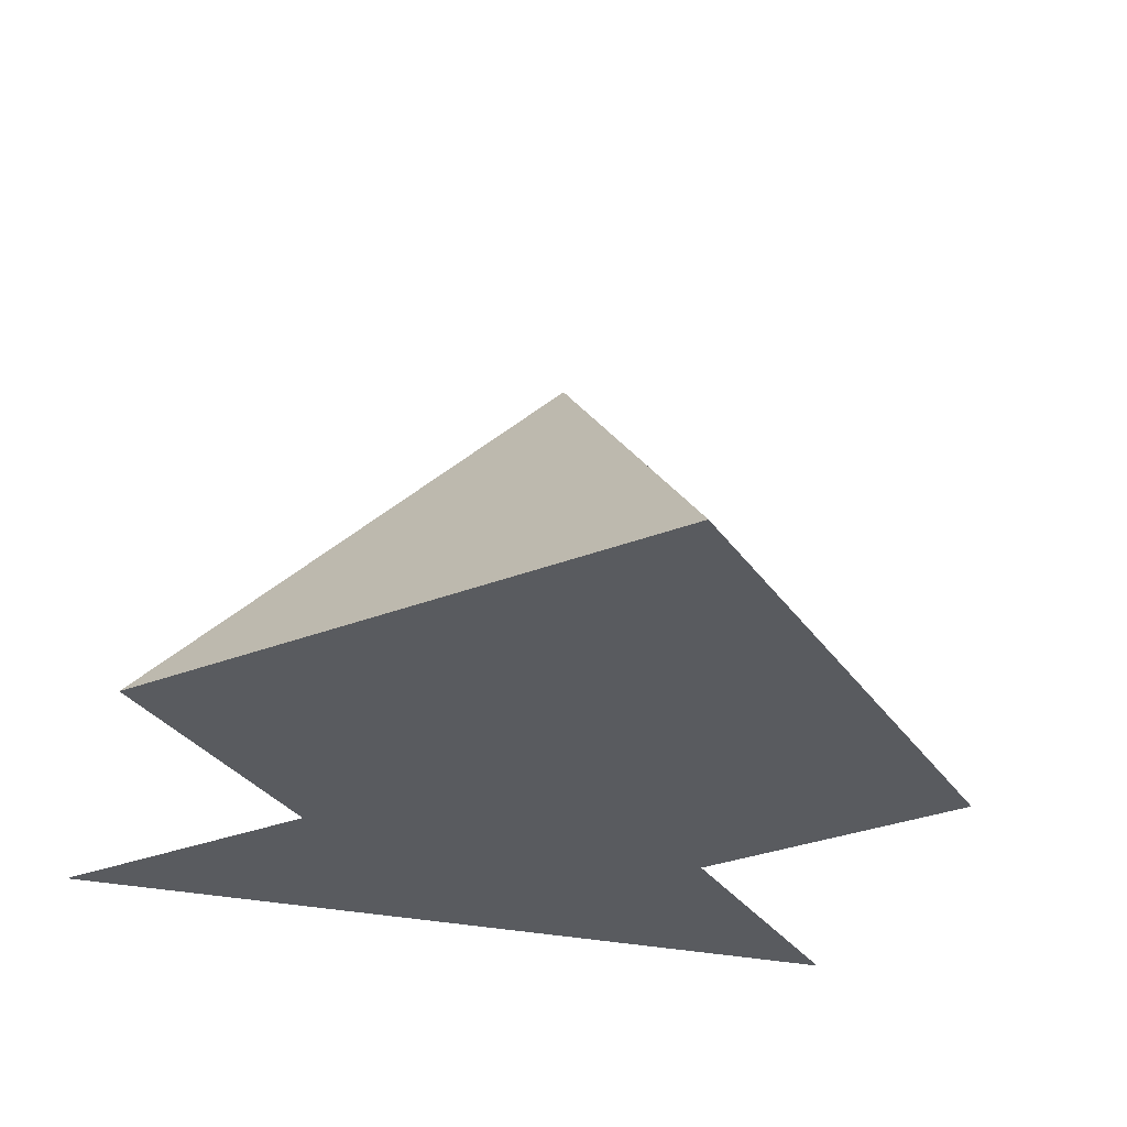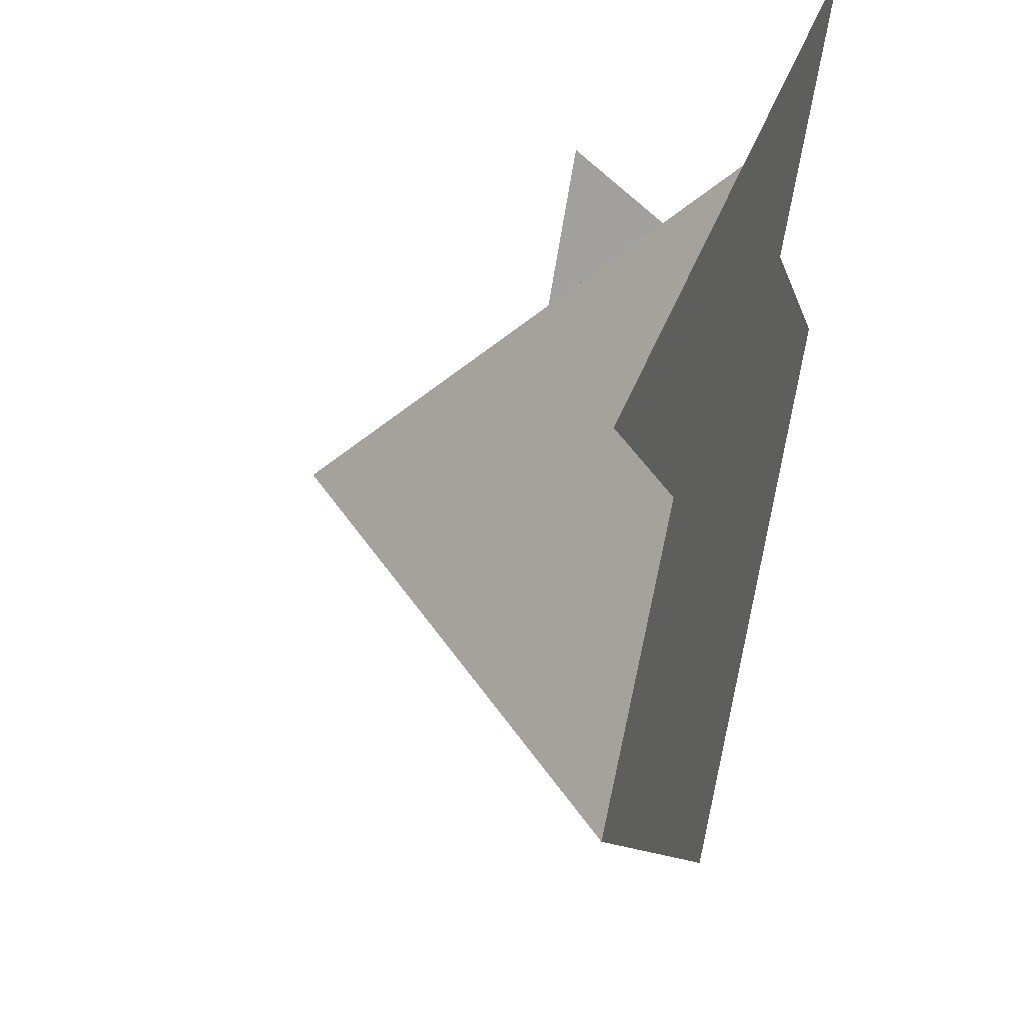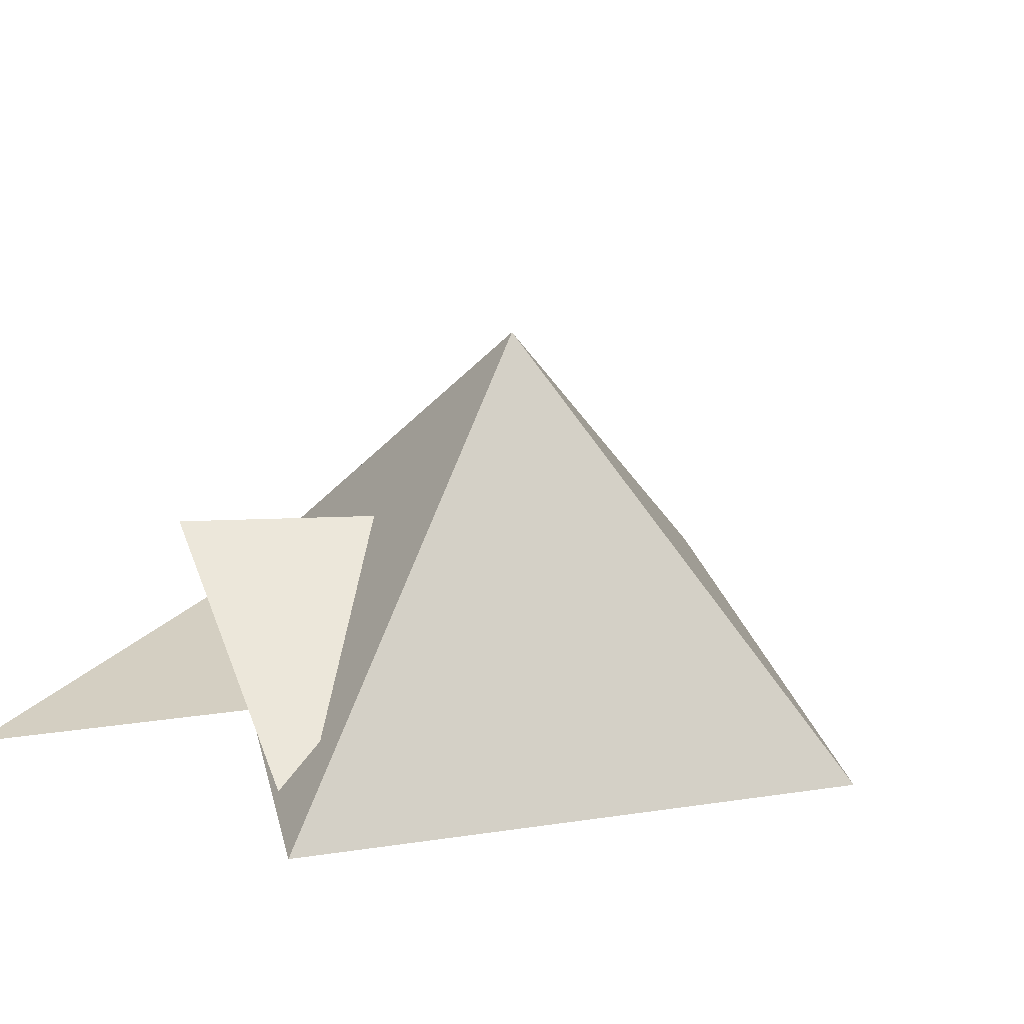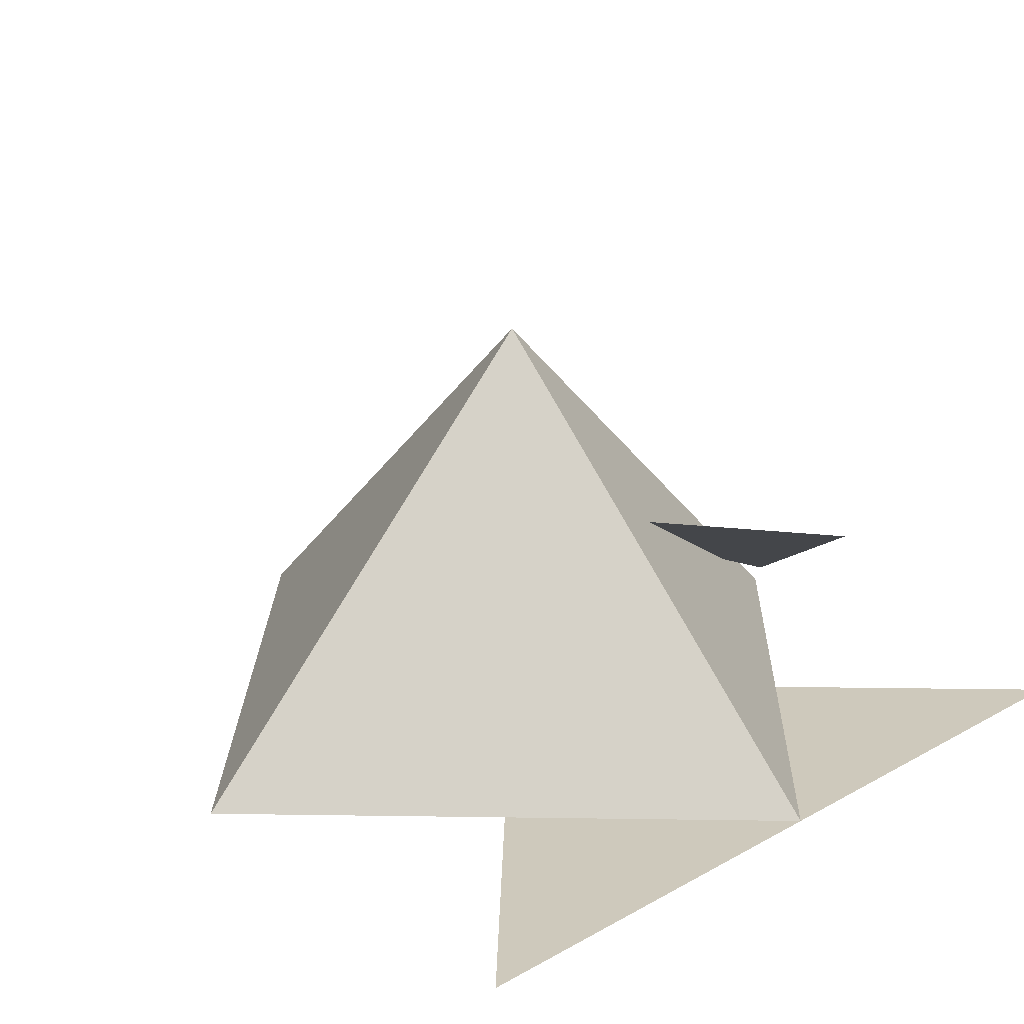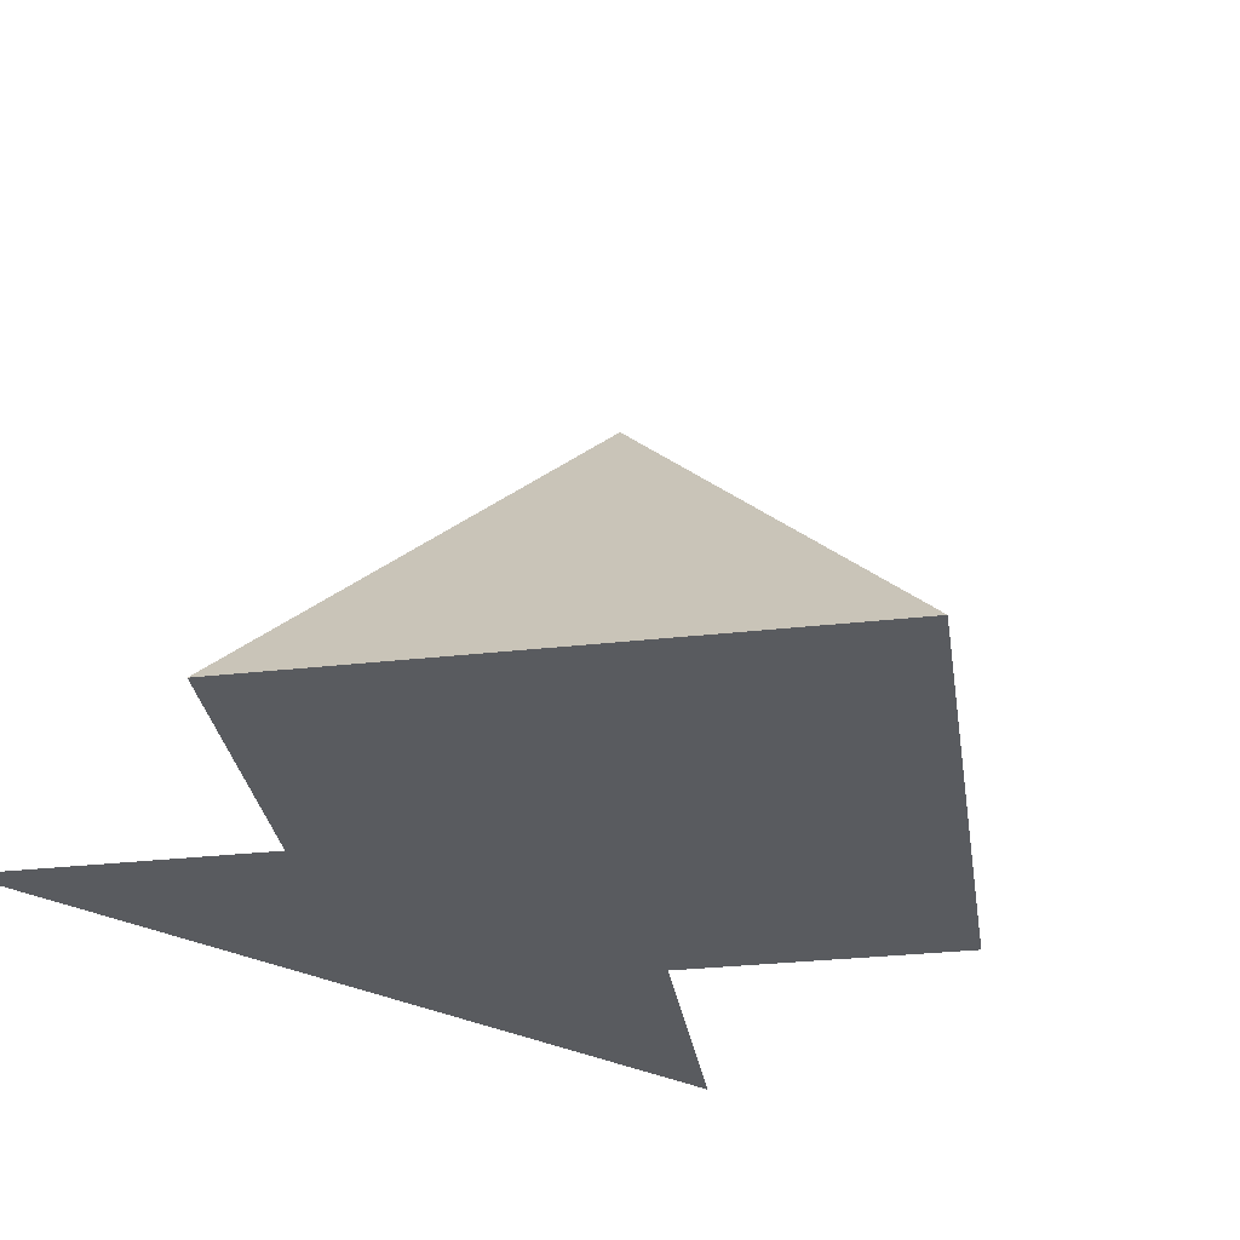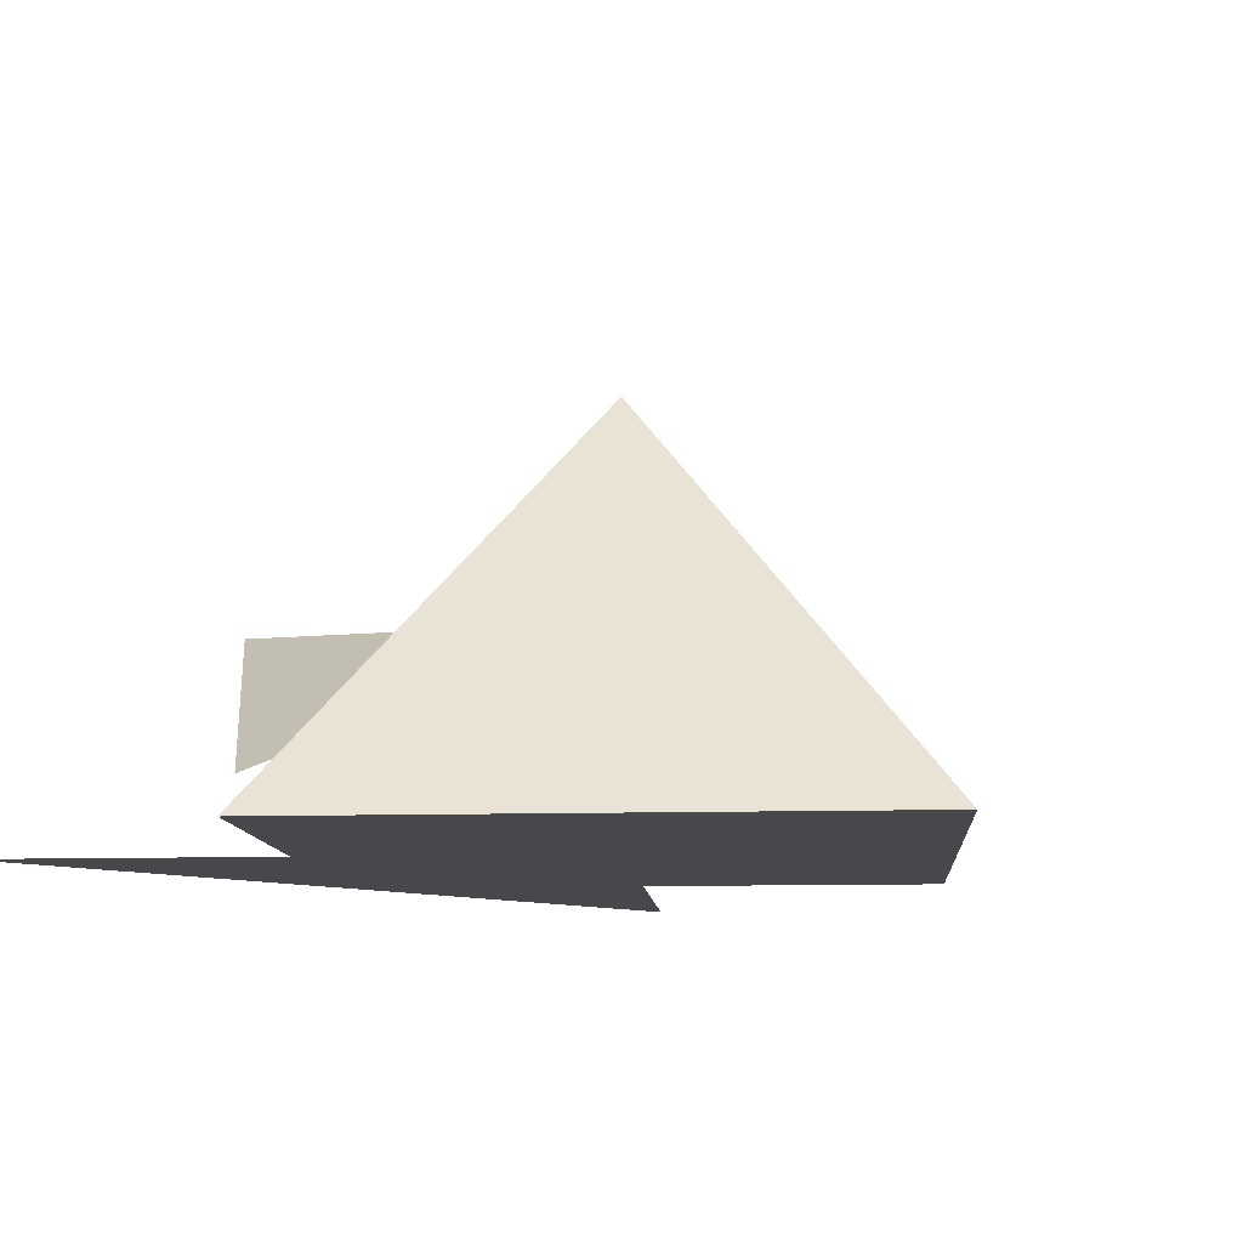
<metadata>
{"format":"obj","ext":"obj","renderer":"f3d","projection":"perspective","resolution":1024,"background":"white","views":[{"elev":-32.0,"azim":163.8,"up":"+Y"},{"elev":36.5,"azim":-72.6,"up":"+Z"},{"elev":25.6,"azim":121.8,"up":"+Y"},{"elev":22.4,"azim":-43.6,"up":"+Y"},{"elev":-32.3,"azim":143.9,"up":"+Y"},{"elev":-11.1,"azim":139.2,"up":"+Y"}]}
</metadata>
<code>
v 1 0 0
v 0 0 -1
v 0 1 0
v -1 0 0
v 0 0 1
v 0.9 0.1 0.1
v 0 0.5 0
v 0.5 0.5 0.7
v 1 0 1
v -1 0 1
v 0 0 0
f 1 2 3
f 2 4 3
f 4 5 3
f 5 1 3
f 1 4 2
f 1 5 4
f 6 7 8
f 9 10 11

</code>
